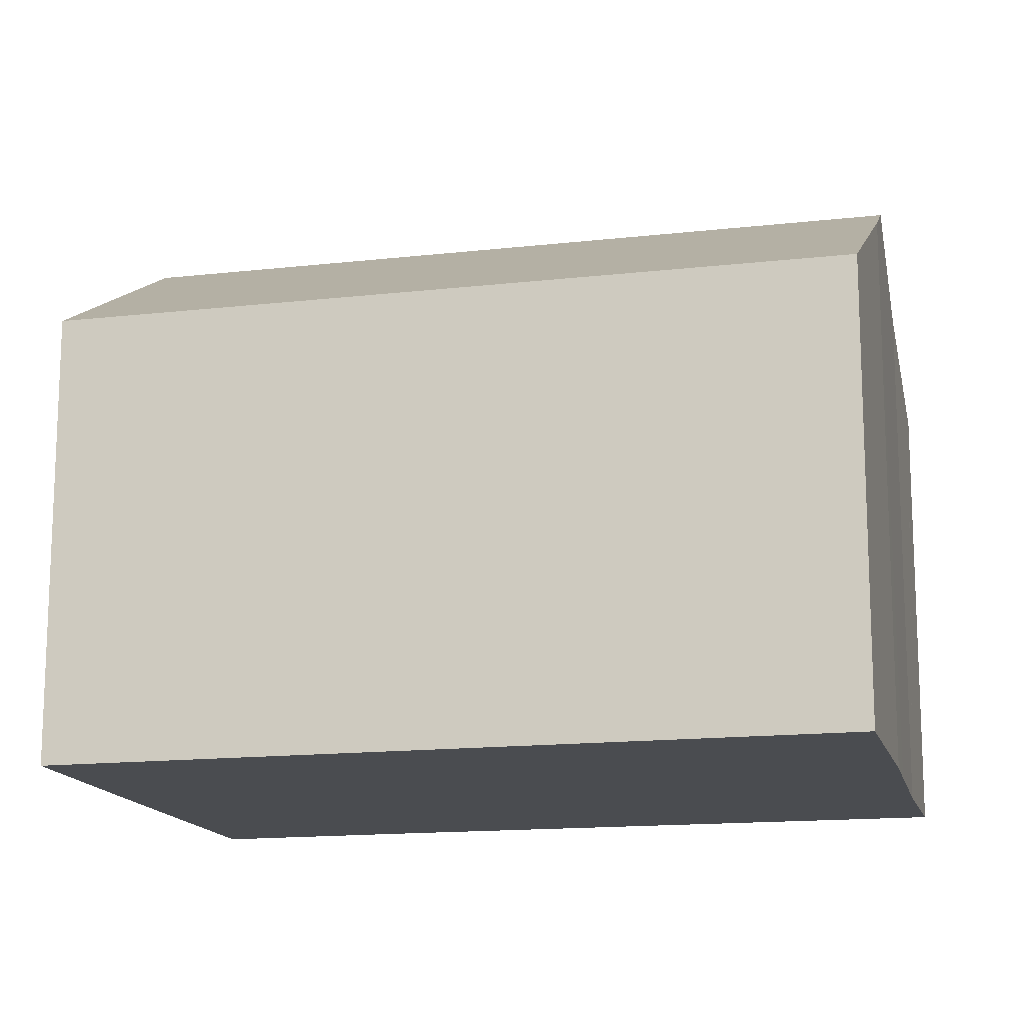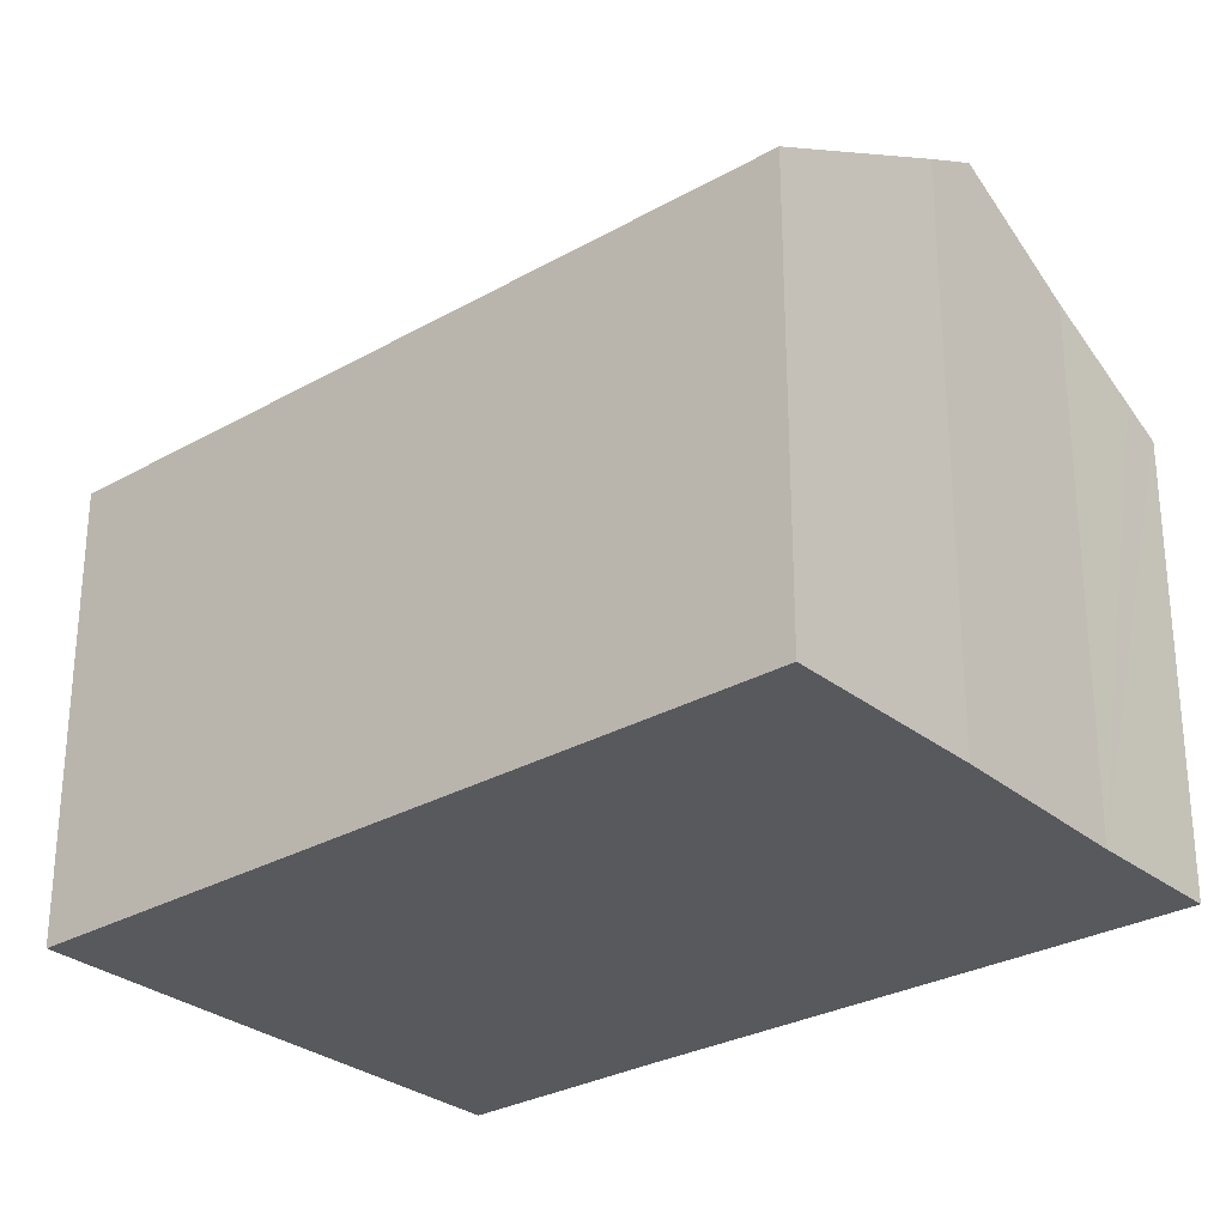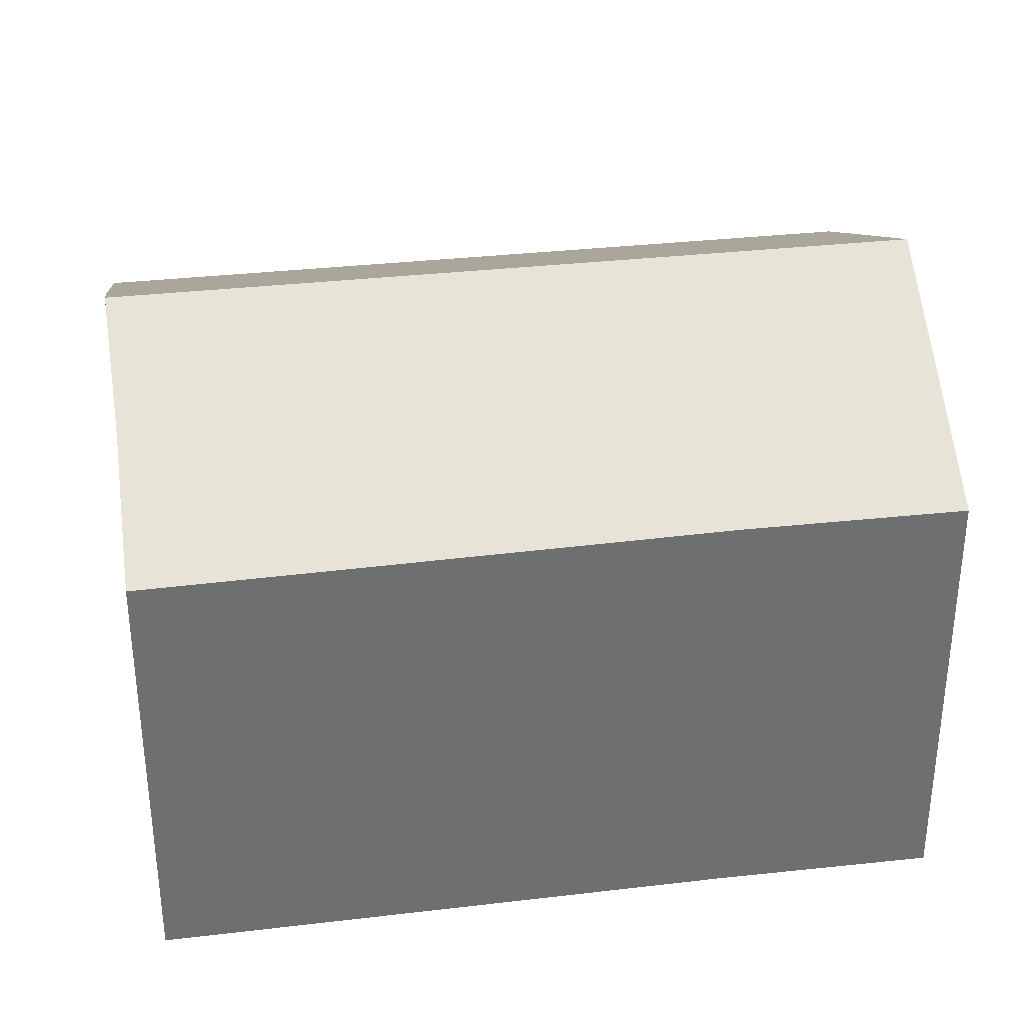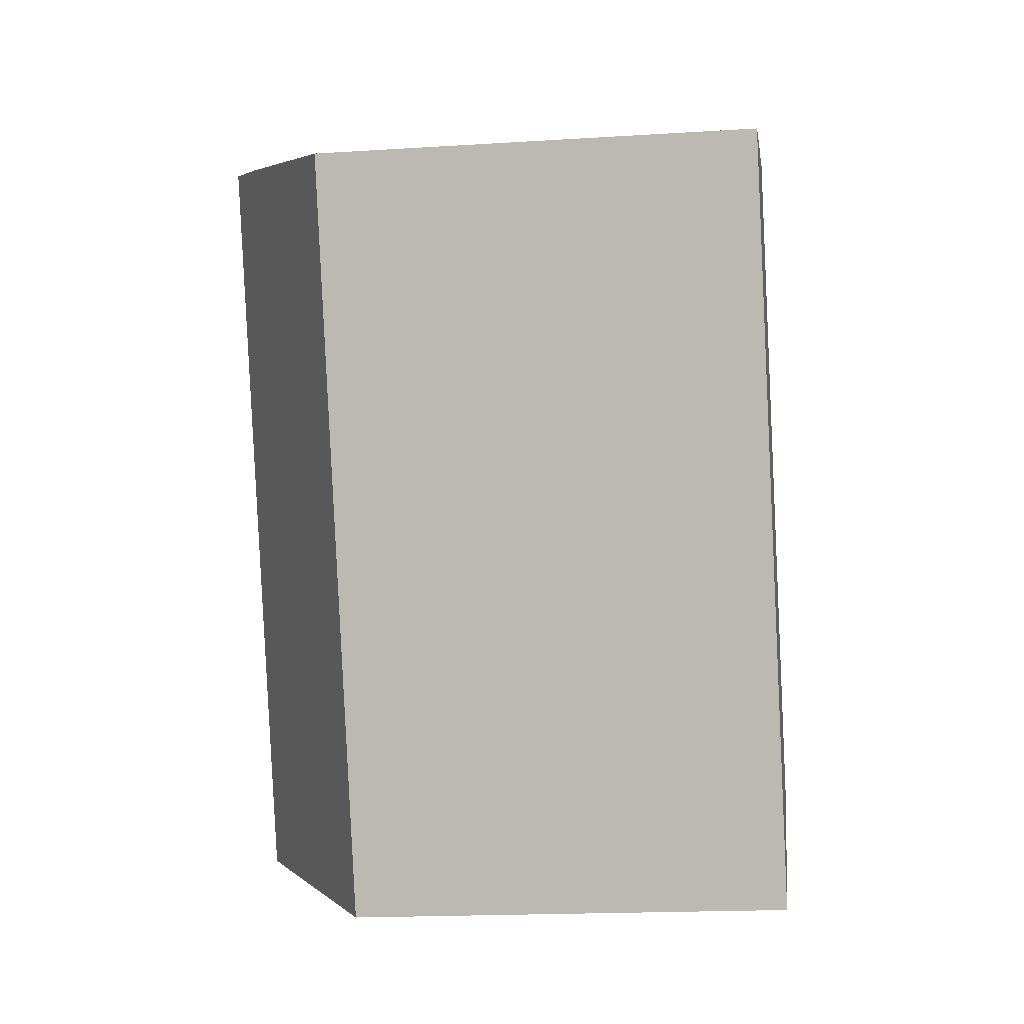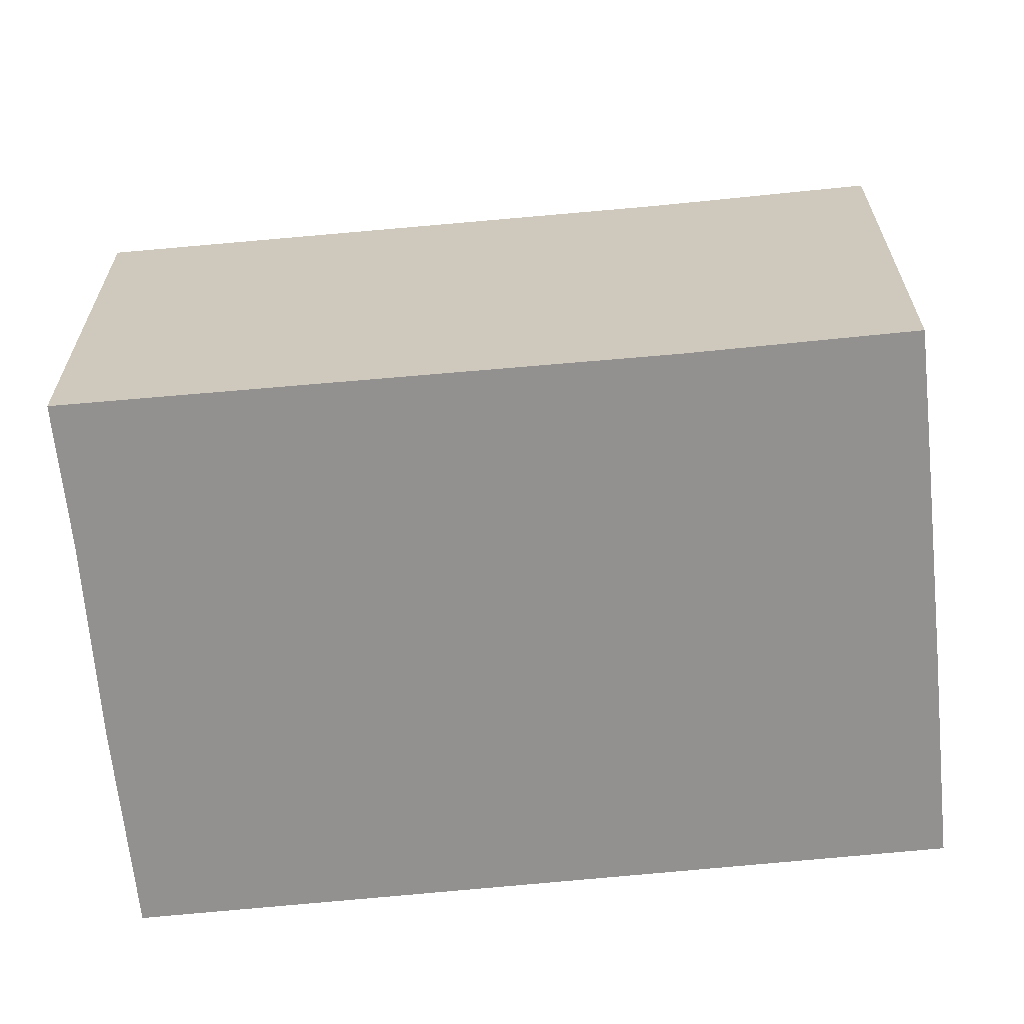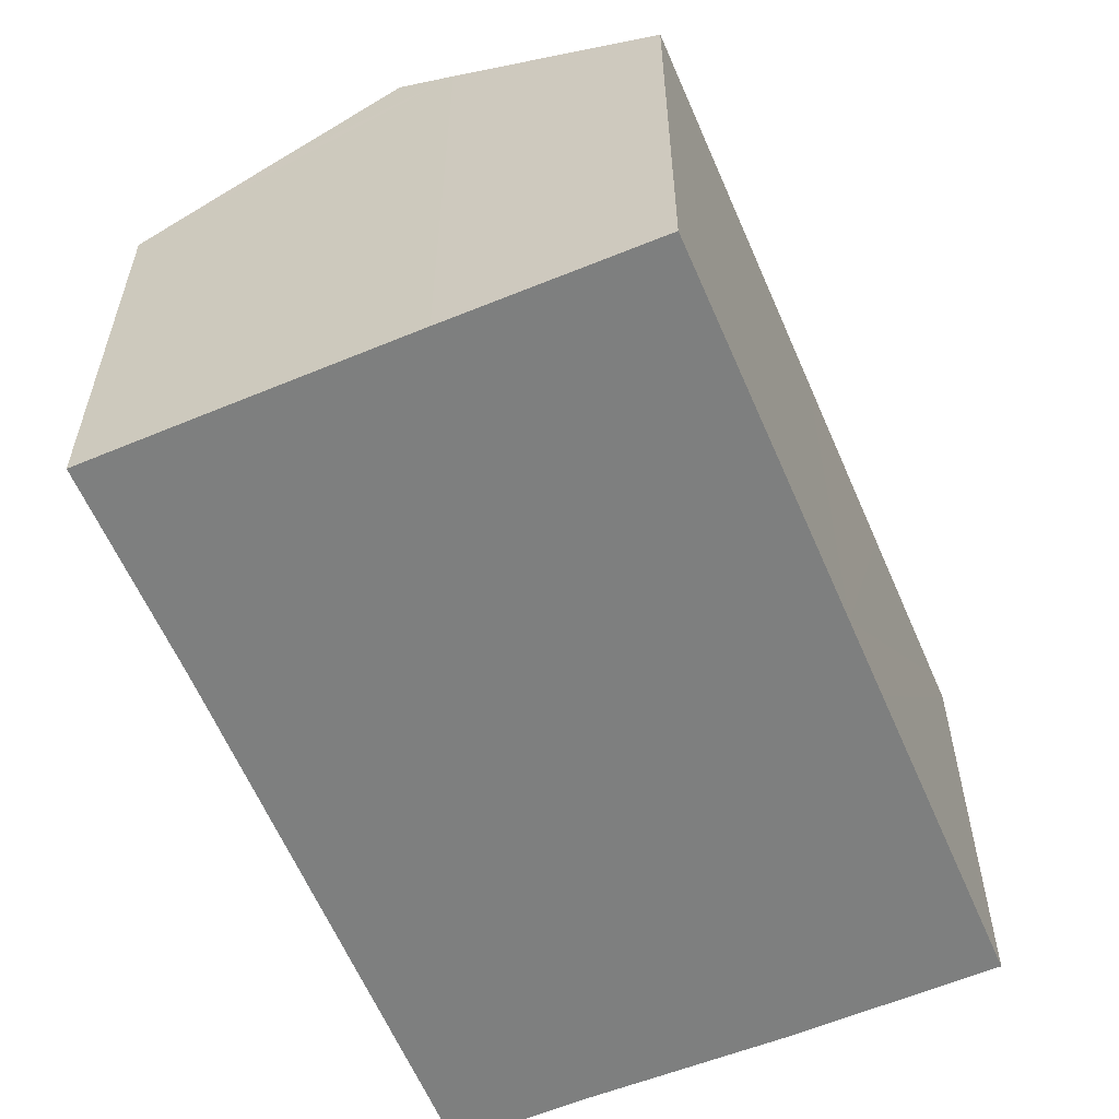
<metadata>
{"format":"obj","ext":"obj","renderer":"f3d","projection":"perspective","resolution":1024,"background":"white","views":[{"elev":-15.0,"azim":-98.9,"up":"+Y"},{"elev":-29.1,"azim":-72.4,"up":"+Y"},{"elev":35.9,"azim":59.2,"up":"+Y"},{"elev":-17.8,"azim":-82.9,"up":"+Z"},{"elev":-66.1,"azim":73.2,"up":"+Y"},{"elev":-59.6,"azim":-179.5,"up":"+Y"}]}
</metadata>
<code>
v  19 11.41 -13.14
v  17.62 11.02 -7.914
v  19.68 11.02 -12.85
v  16.76 12.69 -14.08
v  13.62 14.49 -15.39
v  6.135 14.49 2.555
v  12.92 10.93 3.818
v  9.212 12.75 3.763
v  12.38 10.93 5.111
v  12.39 10.92 5.119
v  11.51 11.43 4.741
v  4.752 13.71 2.012
v  0.279 10.98 -0.669
v  0 10.98 6.724e-16
v  1.949 10.98 -4.677
v  3.02 10.98 -7.246
v  3.804 10.98 -9.126
v  7.469 10.98 -17.92
v  12.28 13.73 -15.95
v  4.752 -1.232e-16 2.012
v  0 0 0
v  6.135 -1.564e-16 2.555
v  9.212 -2.304e-16 3.763
v  12.39 -3.134e-16 5.119
v  11.51 -2.903e-16 4.741
v  12.38 -3.13e-16 5.111
v  12.92 -2.338e-16 3.818
v  17.62 4.846e-16 -7.914
v  19.68 7.868e-16 -12.85
v  12.28 9.764e-16 -15.95
v  19 8.043e-16 -13.14
v  13.62 9.424e-16 -15.39
v  16.76 8.619e-16 -14.08
v  7.469 1.097e-15 -17.92
v  3.804 5.588e-16 -9.126
v  3.02 4.437e-16 -7.246
v  0.279 4.096e-17 -0.669
v  1.949 2.864e-16 -4.677
g defaultobject
f 1 2 3
f 2 1 4
f 2 4 5
f 2 5 6
f 2 6 7
f 7 6 8
f 7 8 9
f 7 9 10
f 9 8 11
f 12 13 14
f 13 12 15
f 15 12 6
f 15 6 5
f 15 5 16
f 16 5 17
f 17 5 18
f 18 5 19
f 14 20 12
f 20 14 21
f 22 12 20
f 23 11 8
f 11 23 9
f 9 23 10
f 10 23 24
f 24 23 25
f 24 25 26
f 12 8 6
f 8 12 22
f 8 22 23
f 24 7 10
f 7 24 2
f 2 24 27
f 2 27 28
f 2 28 3
f 3 28 29
f 4 19 5
f 19 4 1
f 19 1 30
f 30 1 3
f 30 3 29
f 30 29 31
f 30 31 32
f 32 31 33
f 30 18 19
f 18 30 34
f 34 17 18
f 17 34 35
f 17 35 16
f 16 35 15
f 15 35 13
f 13 35 36
f 13 36 14
f 14 36 37
f 14 37 21
f 37 36 38
f 28 31 29
f 31 28 33
f 33 28 32
f 32 28 30
f 30 28 34
f 34 28 27
f 34 27 35
f 35 27 36
f 36 27 38
f 38 27 24
f 38 24 26
f 38 26 25
f 38 25 23
f 38 23 37
f 37 23 22
f 37 22 20
f 37 20 21

</code>
